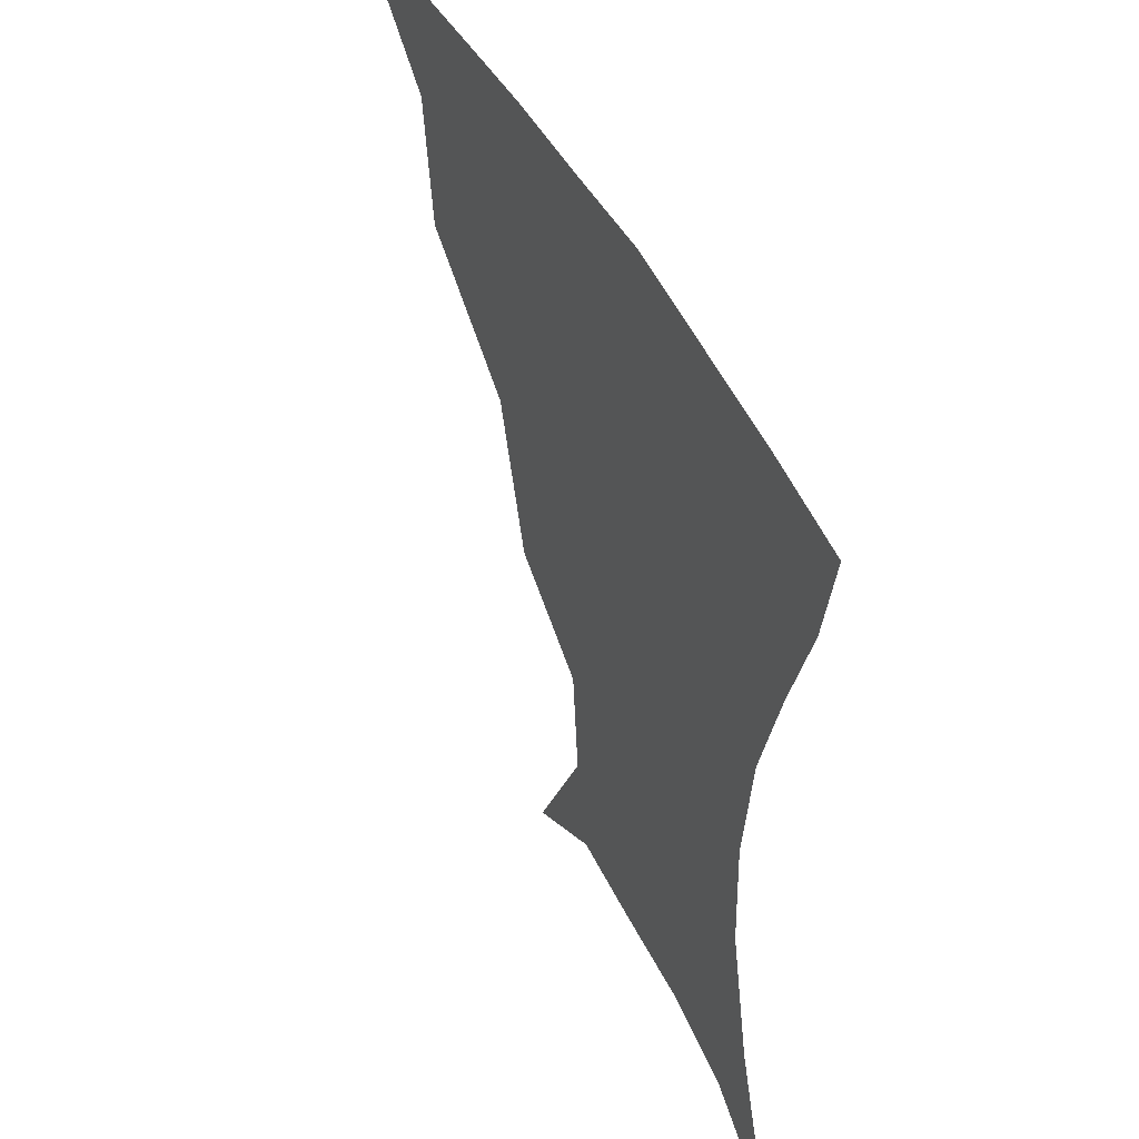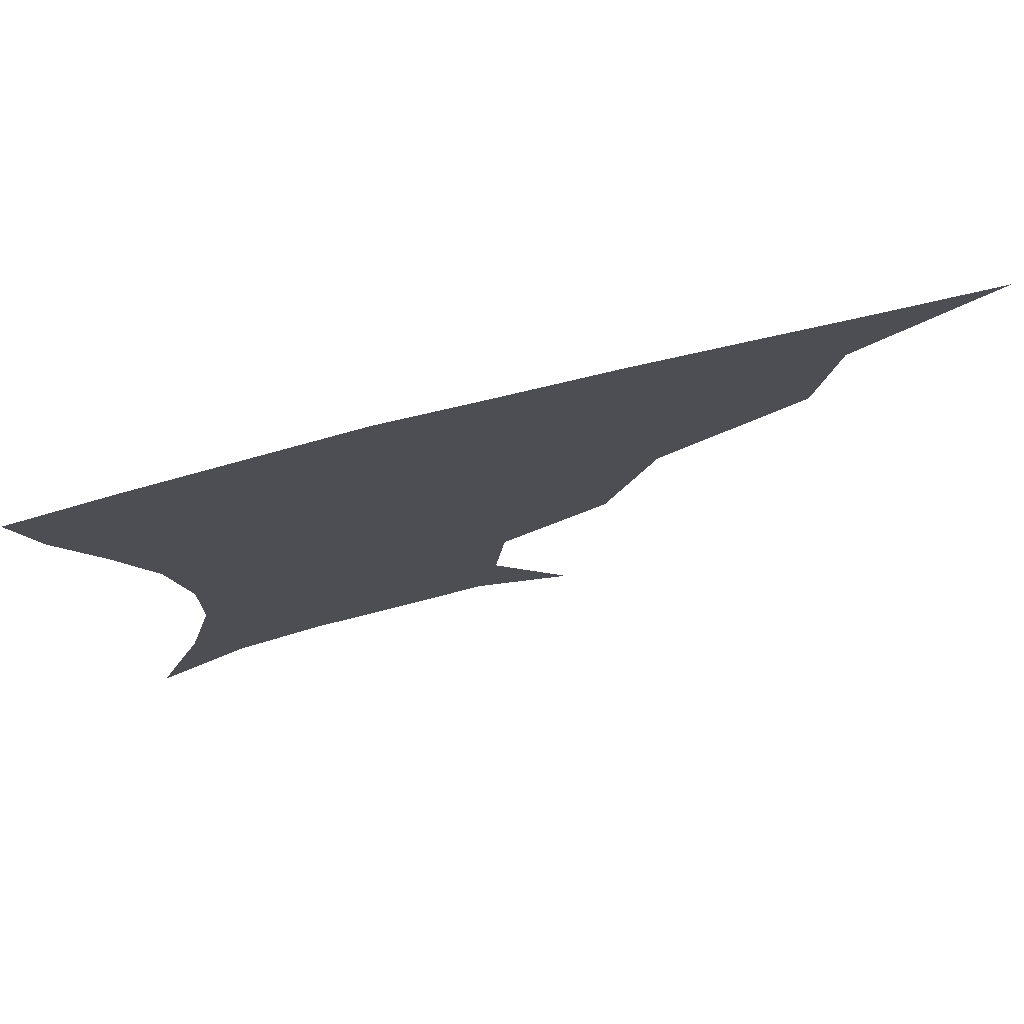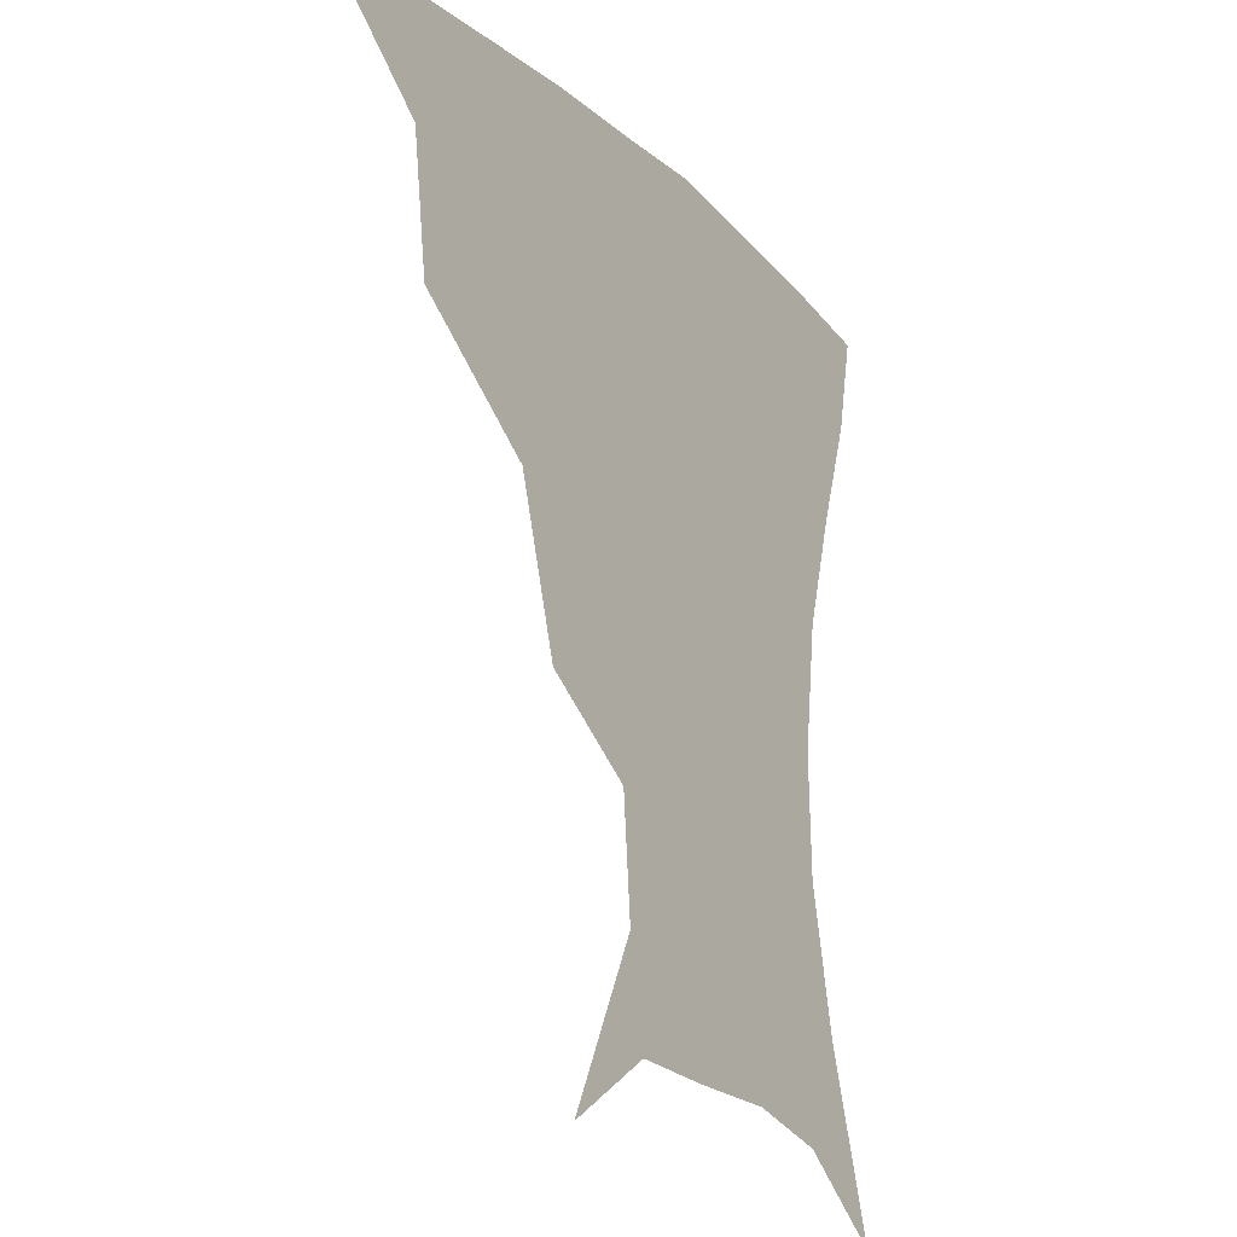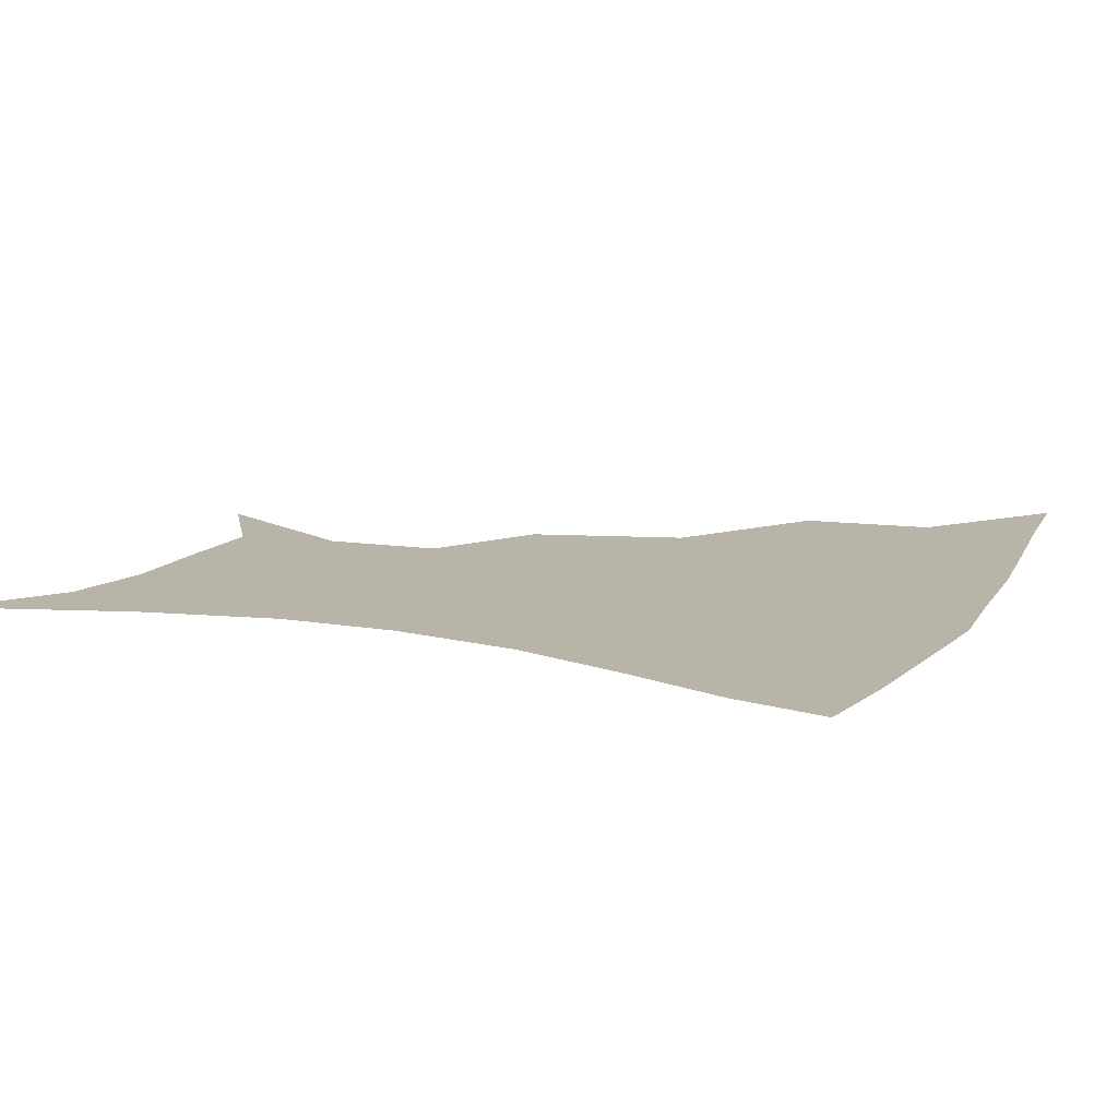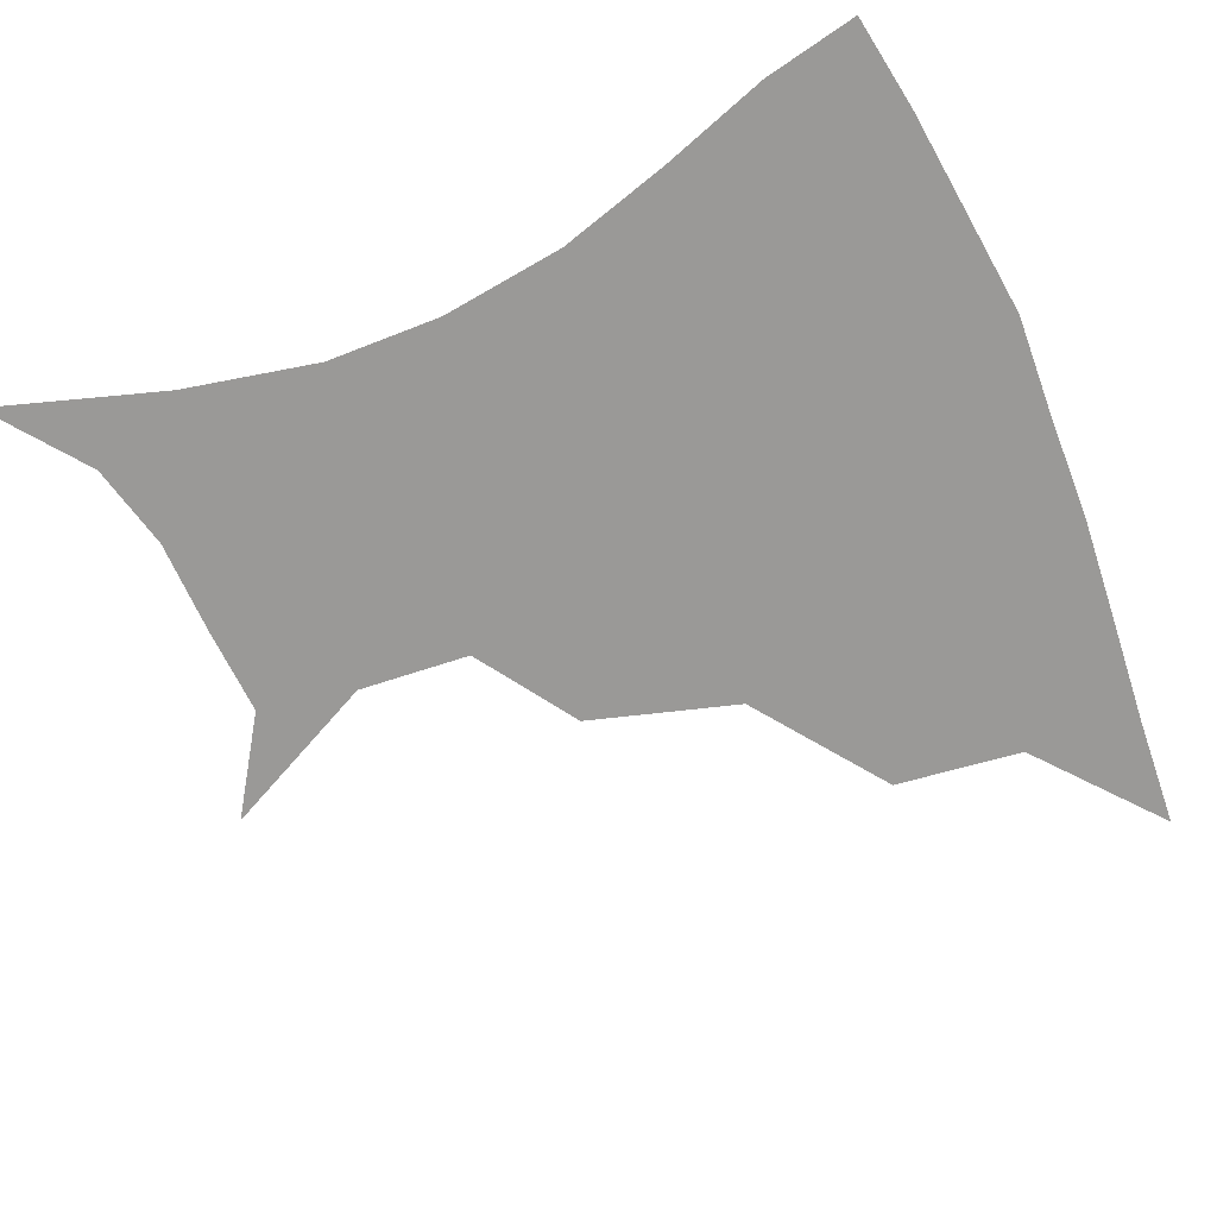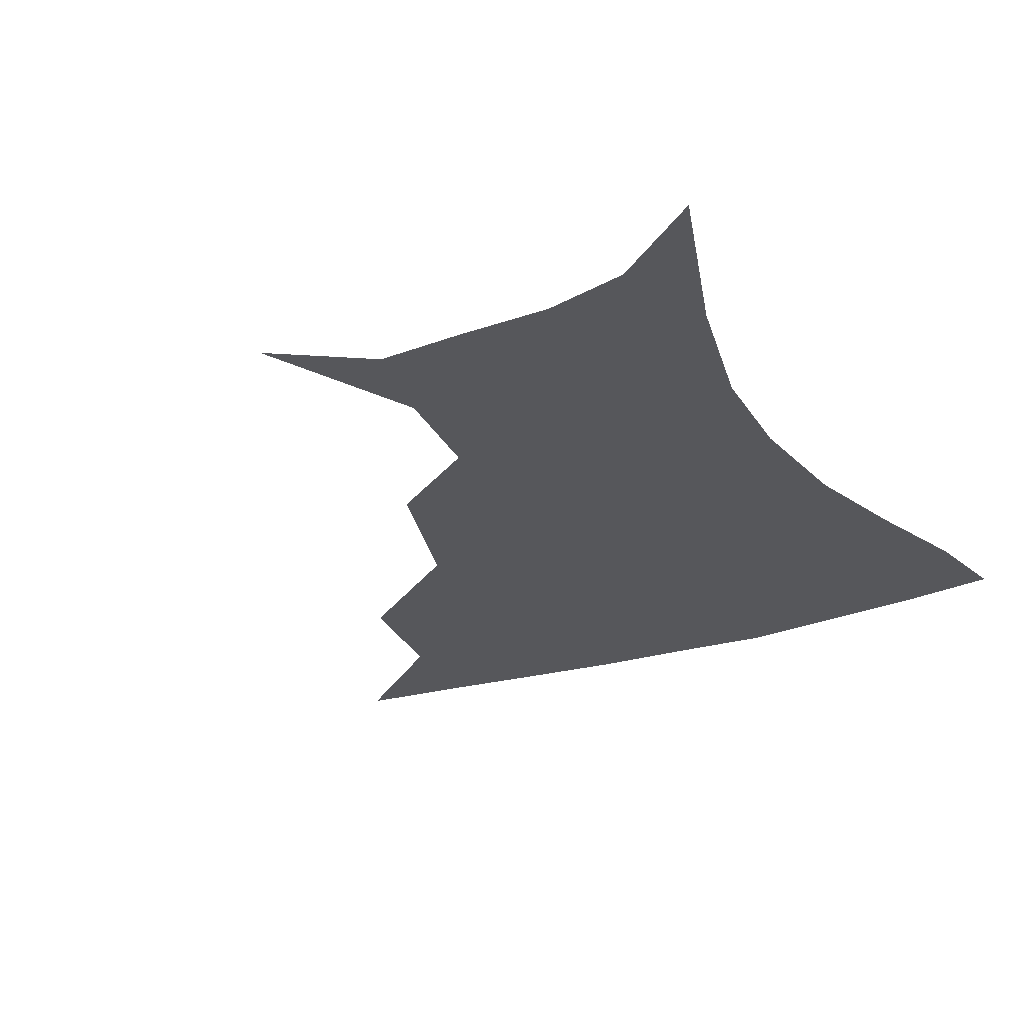
<metadata>
{"format":"obj","ext":"obj","renderer":"f3d","projection":"perspective","resolution":1024,"background":"white","views":[{"elev":47.0,"azim":64.4,"up":"+Y"},{"elev":77.9,"azim":166.1,"up":"+Y"},{"elev":-20.4,"azim":-58.2,"up":"+Y"},{"elev":13.3,"azim":113.0,"up":"+Z"},{"elev":-69.0,"azim":113.2,"up":"+Z"},{"elev":-27.1,"azim":27.3,"up":"+Z"}]}
</metadata>
<code>
v 452 356.5 0
v 491.9 291.2 0
v 487.1 327.2 0
v 483.8 358.8 0
v 542.3 221.3 0
v 529.6 263.6 0
v 521.7 300.2 0
v 517.7 331.7 0
v 514.1 361.6 0
v 551.6 125 0
v 573.9 170.4 0
v 571.1 202.2 0
v 560 241.5 0
v 553.5 277.3 0
v 550 307.5 0
v 546.7 334.9 0
v 543.5 364.2 0
v 579.2 143 0
v 590.9 179.9 0
v 586 214.8 0
v 580.6 252 0
v 577.8 282.5 0
v 576.6 310.3 0
v 576.3 336.7 0
v 573 365.2 0
v 604.1 141.6 0
v 607.6 183.8 0
v 603.4 220.1 0
v 601.2 255.3 0
v 601.5 285.4 0
v 602.5 311.9 0
v 603.1 337.4 0
v 600.9 366.8 0
v 631.3 141.1 0
v 624.3 187.1 0
v 621.2 221.3 0
v 621.3 253 0
v 624 283.2 0
v 627.1 310.8 0
v 629.8 336.7 0
v 631.5 363.5 0
v 655.5 135.3 0
v 642.8 181.9 0
v 639 215.1 0
v 639.9 246.3 0
v 644.2 279.7 0
v 650.5 308.7 0
v 656.1 334.3 0
v 659.3 360.4 0
v 682.3 114.8 0
v 666.8 163.2 0
v 658.6 201.2 0
v 657.6 233.5 0
v 661.8 268.4 0
v 670.7 299.8 0
v 680.7 329.8 0
v 685.9 356.2 0
v 721 361 0
f 3 4 1
f 6 7 2
f 2 7 3
f 7 8 3
f 3 8 4
f 8 9 4
f 12 13 5
f 5 13 6
f 13 14 6
f 6 14 7
f 14 15 7
f 7 15 8
f 15 16 8
f 8 16 9
f 16 17 9
f 10 18 11
f 18 19 11
f 11 19 12
f 19 20 12
f 12 20 13
f 20 21 13
f 13 21 14
f 21 22 14
f 14 22 15
f 22 23 15
f 15 23 16
f 23 24 16
f 16 24 17
f 24 25 17
f 18 26 19
f 26 27 19
f 19 27 20
f 27 28 20
f 20 28 21
f 28 29 21
f 21 29 22
f 29 30 22
f 22 30 23
f 30 31 23
f 23 31 24
f 31 32 24
f 24 32 25
f 32 33 25
f 26 34 27
f 34 35 27
f 27 35 28
f 35 36 28
f 28 36 29
f 36 37 29
f 29 37 30
f 37 38 30
f 30 38 31
f 38 39 31
f 31 39 32
f 39 40 32
f 32 40 33
f 40 41 33
f 34 42 35
f 42 43 35
f 35 43 36
f 43 44 36
f 36 44 37
f 44 45 37
f 37 45 38
f 45 46 38
f 38 46 39
f 46 47 39
f 39 47 40
f 47 48 40
f 40 48 41
f 48 49 41
f 42 50 43
f 50 51 43
f 43 51 44
f 51 52 44
f 44 52 45
f 52 53 45
f 45 53 46
f 53 54 46
f 46 54 47
f 54 55 47
f 47 55 48
f 55 56 48
f 48 56 49
f 56 57 49

</code>
